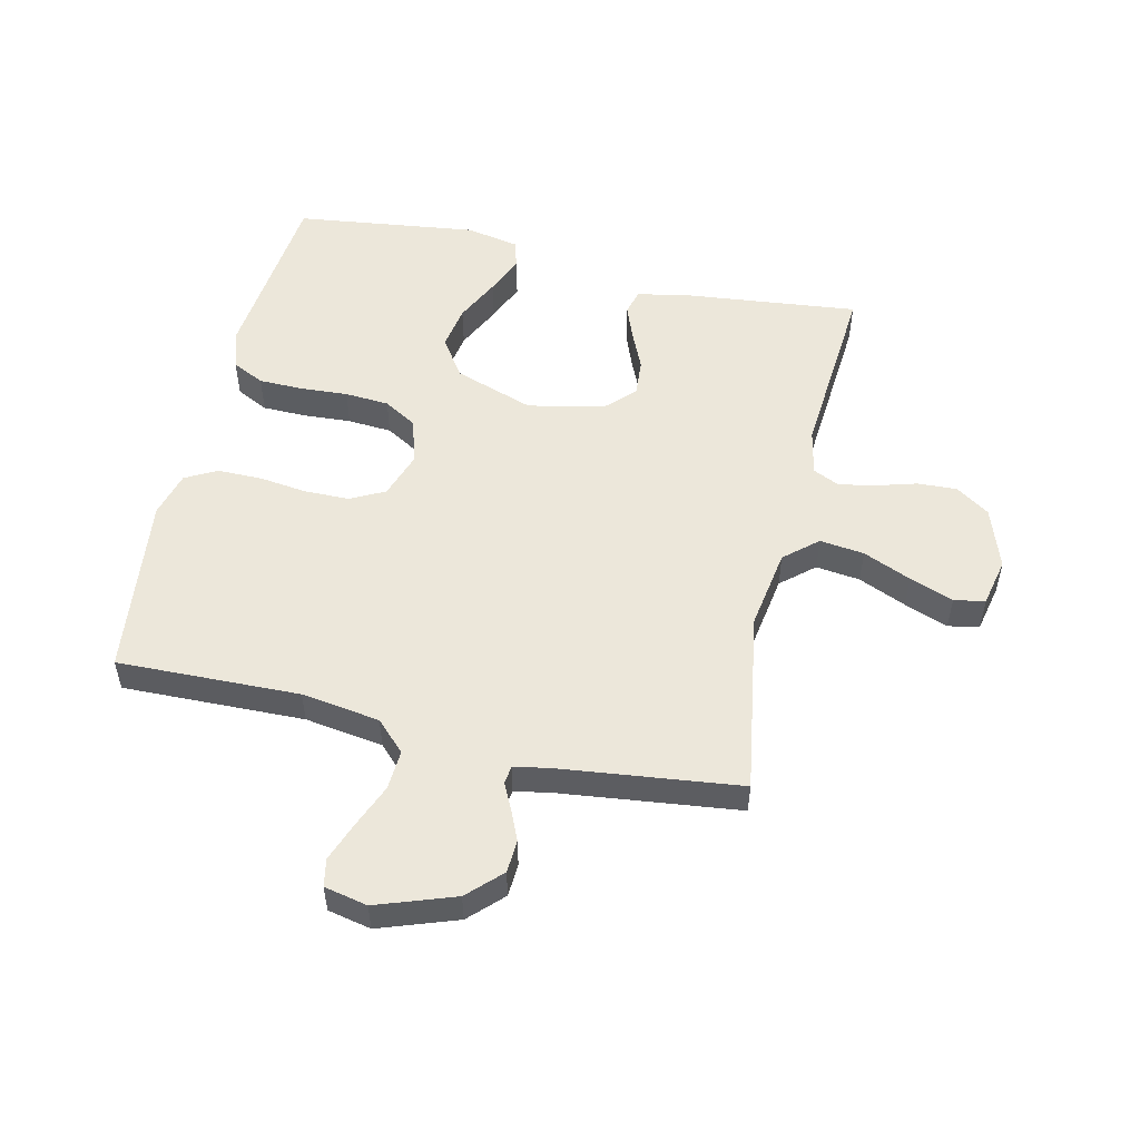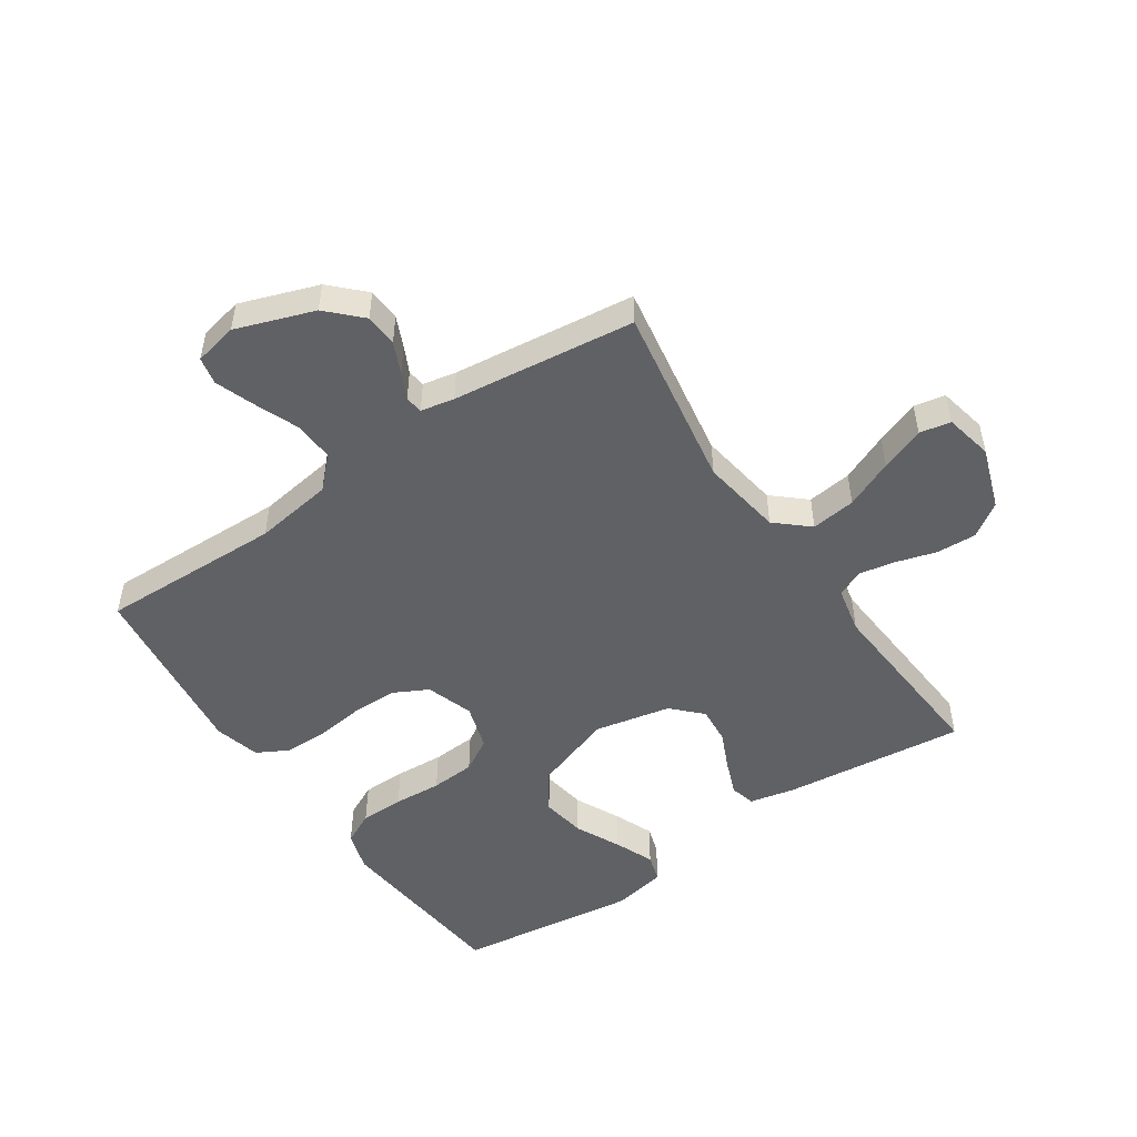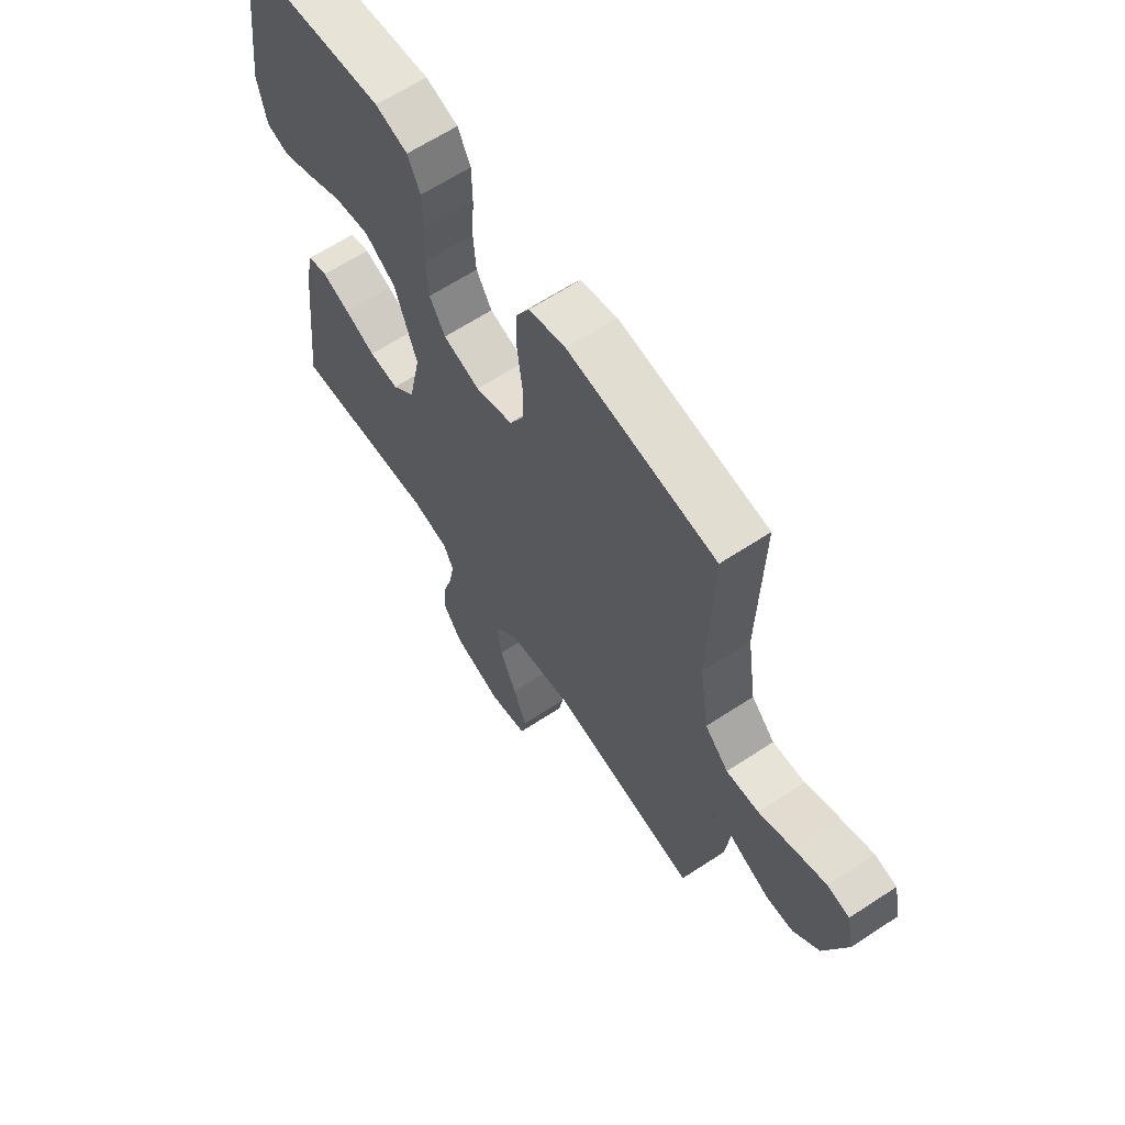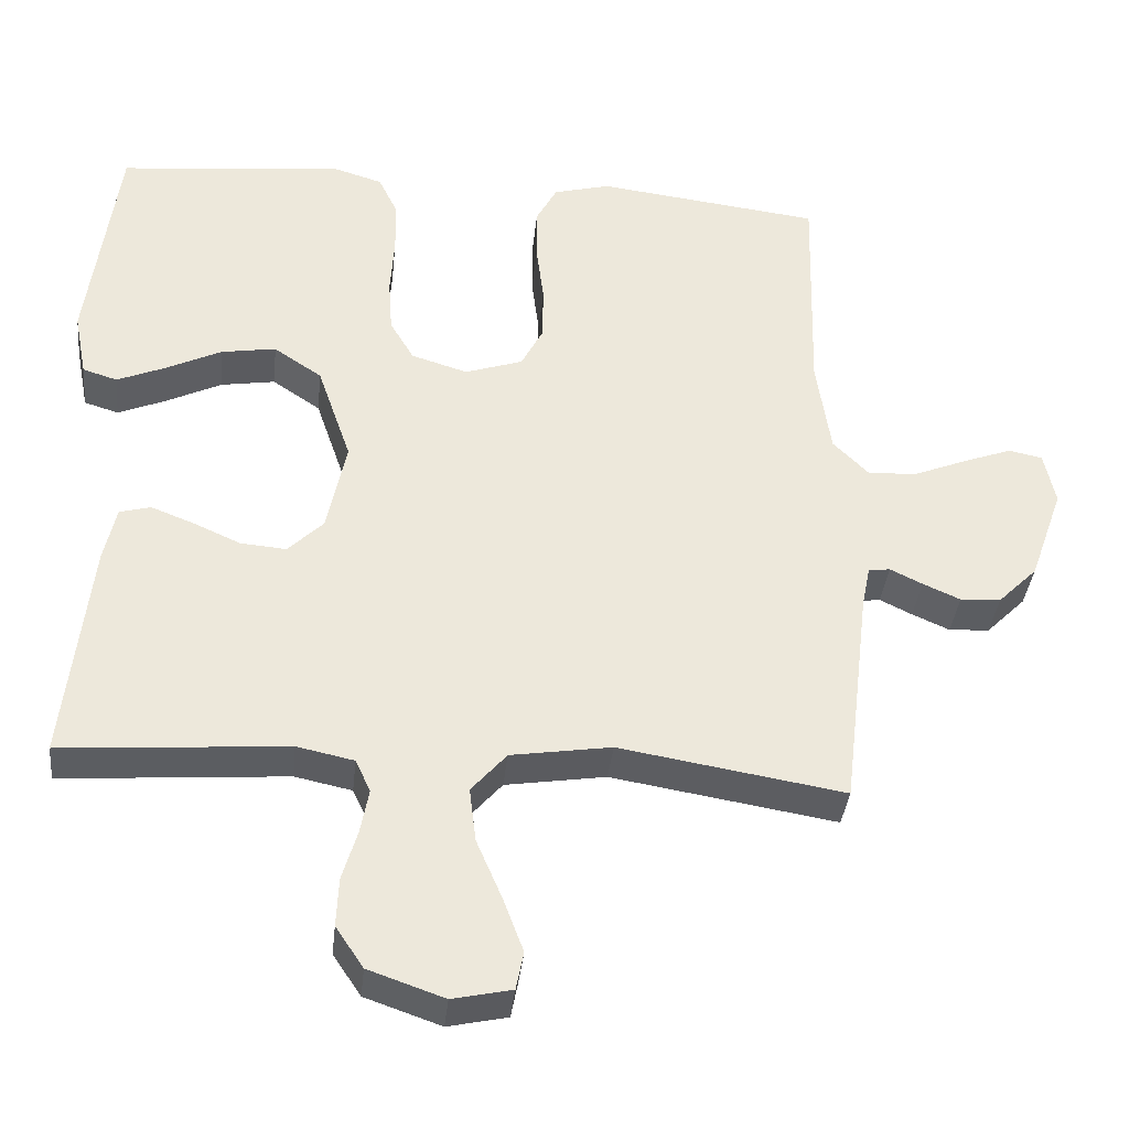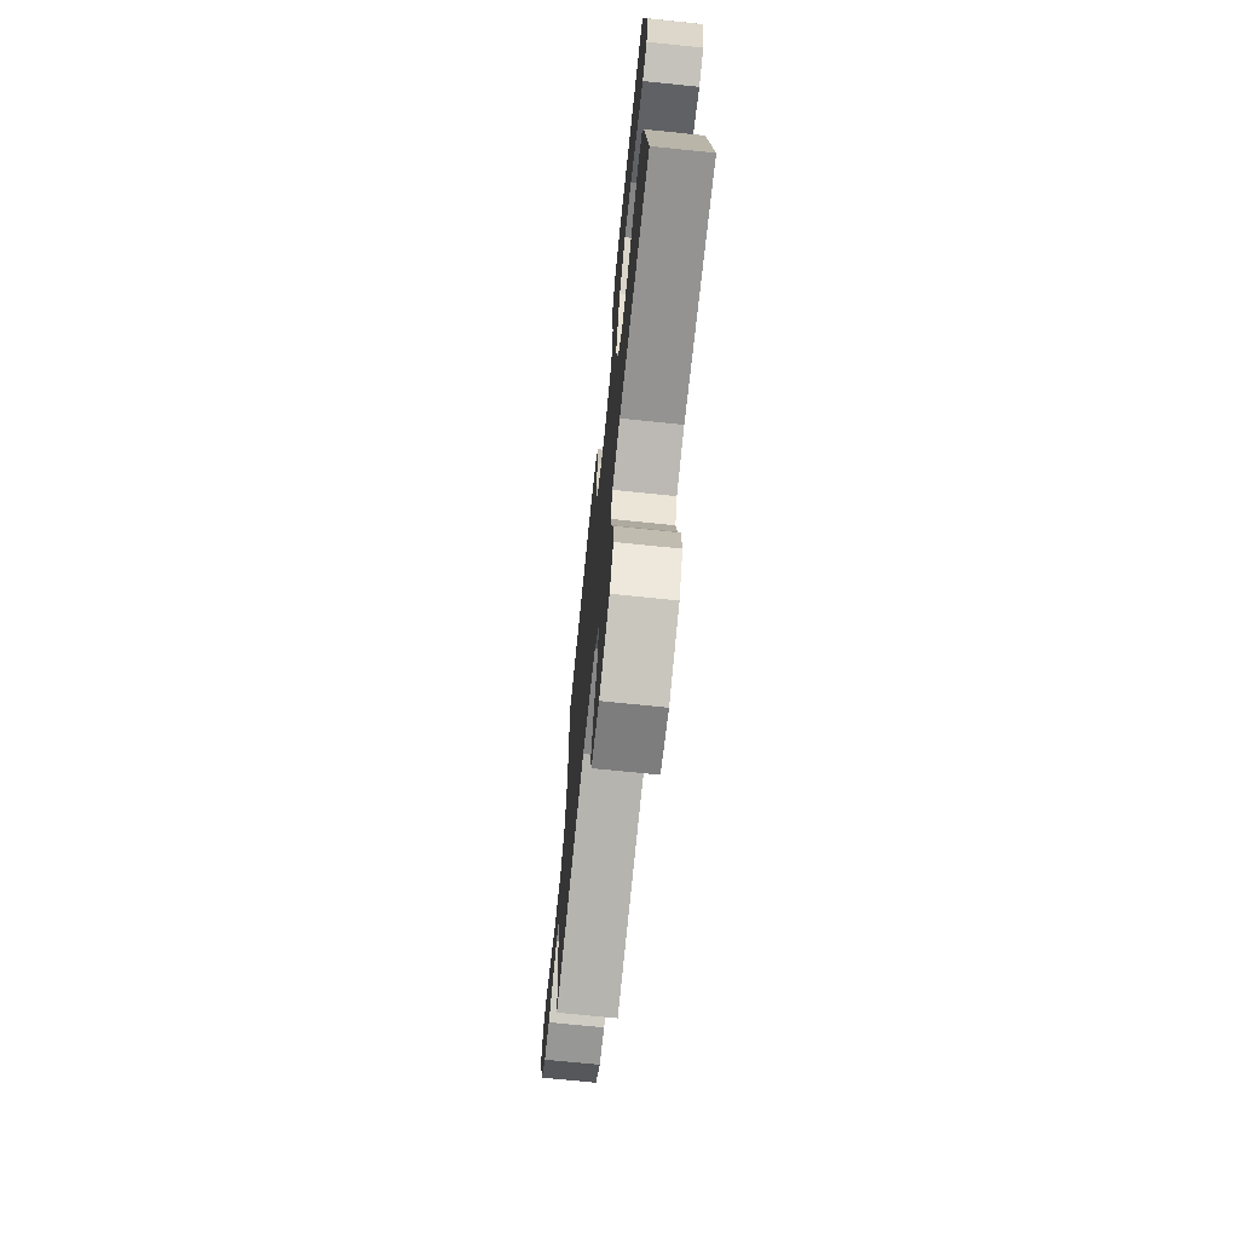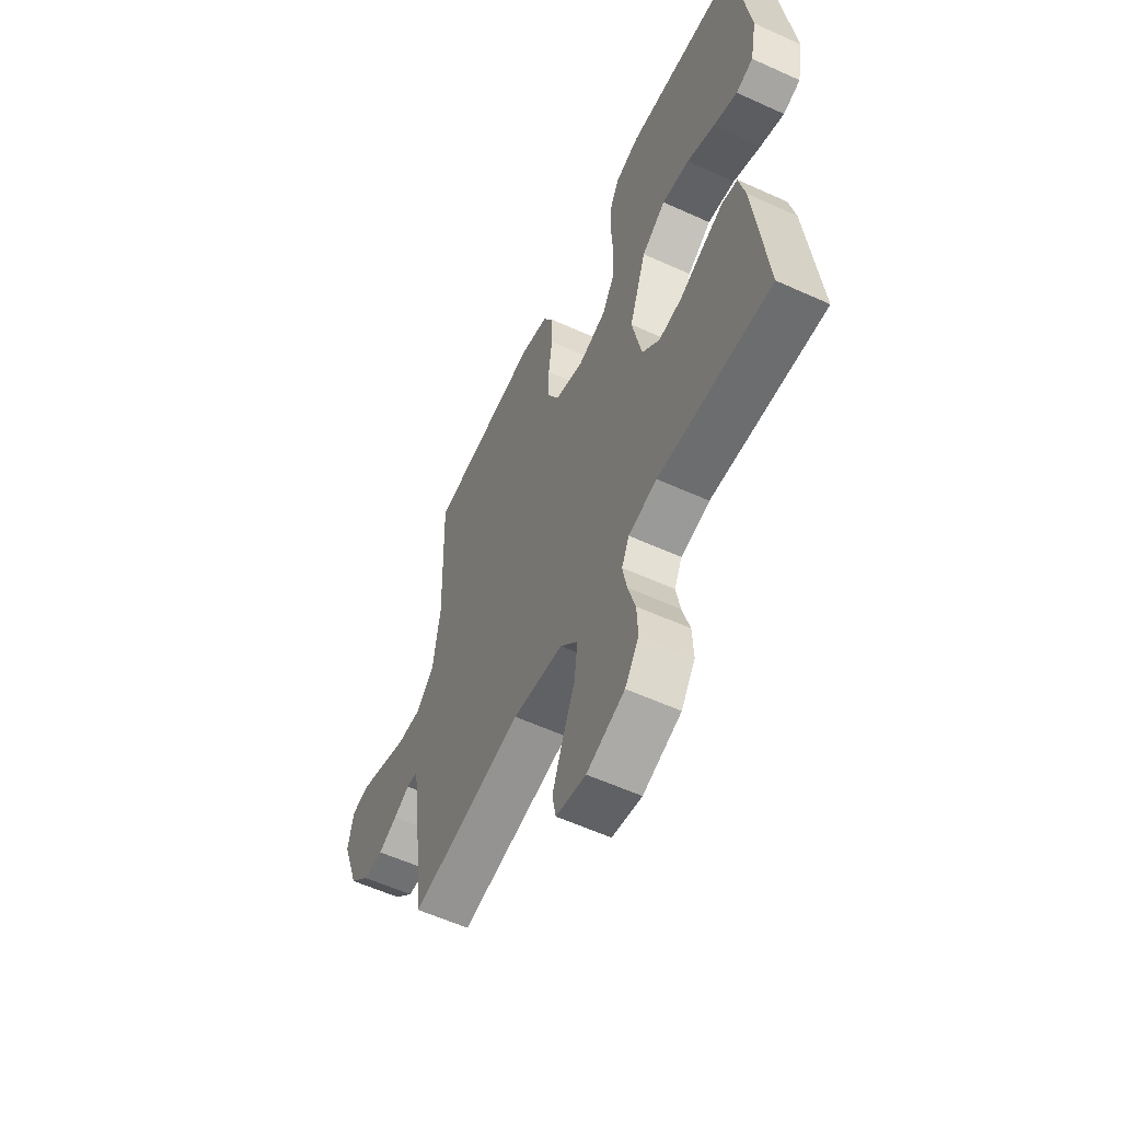
<metadata>
{"format":"obj","ext":"obj","renderer":"f3d","projection":"perspective","resolution":1024,"background":"white","views":[{"elev":52.9,"azim":103.0,"up":"+Y"},{"elev":-50.4,"azim":124.0,"up":"+Y"},{"elev":63.7,"azim":56.4,"up":"+Z"},{"elev":-36.9,"azim":-6.0,"up":"+Z"},{"elev":-71.3,"azim":-95.9,"up":"+Z"},{"elev":-58.0,"azim":-115.2,"up":"+Z"}]}
</metadata>
<code>
v 0.5 0.07 0.5
v 0.492 0.07 0.2
v 0.511 0.07 0.071
v 0.559 0.07 0.023
v 0.625 0.07 0.027
v 0.696 0.07 0.056
v 0.761 0.07 0.08
v 0.806 0.07 0.071
v 0.821 0.07 0
v 0.776 0.07 -0.128
v 0.723 0.07 -0.181
v 0.669 0.07 -0.184
v 0.619 0.07 -0.162
v 0.576 0.07 -0.141
v 0.547 0.07 -0.145
v 0.536 0.07 -0.2
v 0.5 0.07 -0.5
v 0.2 0.07 -0.451
v 0.066 0.07 -0.472
v 0.019 0.07 -0.526
v 0.028 0.07 -0.599
v 0.062 0.07 -0.678
v 0.089 0.07 -0.75
v 0.079 0.07 -0.801
v 0 0.07 -0.818
v -0.101 0.07 -0.783
v -0.138 0.07 -0.728
v -0.135 0.07 -0.663
v -0.115 0.07 -0.595
v -0.104 0.07 -0.536
v -0.124 0.07 -0.493
v -0.2 0.07 -0.477
v -0.5 0.07 -0.5
v -0.467 0.07 -0.2
v -0.451 0.07 -0.127
v -0.41 0.07 -0.116
v -0.353 0.07 -0.138
v -0.29 0.07 -0.166
v -0.229 0.07 -0.171
v -0.182 0.07 -0.125
v -0.156 0.07 0
v -0.201 0.07 0.131
v -0.265 0.07 0.174
v -0.338 0.07 0.162
v -0.412 0.07 0.126
v -0.476 0.07 0.099
v -0.522 0.07 0.113
v -0.539 0.07 0.2
v -0.5 0.07 0.5
v -0.2 0.07 0.53
v -0.134 0.07 0.51
v -0.108 0.07 0.457
v -0.107 0.07 0.385
v -0.112 0.07 0.306
v -0.107 0.07 0.233
v -0.075 0.07 0.179
v 0 0.07 0.156
v 0.077 0.07 0.182
v 0.106 0.07 0.238
v 0.107 0.07 0.312
v 0.097 0.07 0.391
v 0.097 0.07 0.464
v 0.125 0.07 0.516
v 0.2 0.07 0.536
v 0.5 0 0.5
v 0.492 0 0.2
v 0.511 0 0.071
v 0.559 0 0.023
v 0.625 0 0.027
v 0.696 0 0.056
v 0.761 0 0.08
v 0.806 0 0.071
v 0.821 0 0
v 0.776 0 -0.128
v 0.723 0 -0.181
v 0.669 0 -0.184
v 0.619 0 -0.162
v 0.576 0 -0.141
v 0.547 0 -0.145
v 0.536 0 -0.2
v 0.5 0 -0.5
v 0.2 0 -0.451
v 0.066 0 -0.472
v 0.019 0 -0.526
v 0.028 0 -0.599
v 0.062 0 -0.678
v 0.089 0 -0.75
v 0.079 0 -0.801
v 0 0 -0.818
v -0.101 0 -0.783
v -0.138 0 -0.728
v -0.135 0 -0.663
v -0.115 0 -0.595
v -0.104 0 -0.536
v -0.124 0 -0.493
v -0.2 0 -0.477
v -0.5 0 -0.5
v -0.467 0 -0.2
v -0.451 0 -0.127
v -0.41 0 -0.116
v -0.353 0 -0.138
v -0.29 0 -0.166
v -0.229 0 -0.171
v -0.182 0 -0.125
v -0.156 0 0
v -0.201 0 0.131
v -0.265 0 0.174
v -0.338 0 0.162
v -0.412 0 0.126
v -0.476 0 0.099
v -0.522 0 0.113
v -0.539 0 0.2
v -0.5 0 0.5
v -0.2 0 0.53
v -0.134 0 0.51
v -0.108 0 0.457
v -0.107 0 0.385
v -0.112 0 0.306
v -0.107 0 0.233
v -0.075 0 0.179
v 0 0 0.156
v 0.077 0 0.182
v 0.106 0 0.238
v 0.107 0 0.312
v 0.097 0 0.391
v 0.097 0 0.464
v 0.125 0 0.516
v 0.2 0 0.536
f 64 1 2
f 63 64 2
f 62 63 2
f 61 62 2
f 60 61 2
f 59 60 2 3
f 58 59 3 4
f 57 58 4
f 52 53 54
f 51 52 54
f 50 51 54
f 49 50 54
f 48 49 54
f 47 48 54
f 46 47 54
f 45 46 54
f 44 45 54
f 43 44 54 55
f 42 43 55 56
f 36 37 38
f 35 36 38
f 34 35 38
f 33 34 38
f 32 33 38
f 31 32 38 39
f 30 31 39 40
f 27 28 29
f 26 27 29
f 25 26 29
f 24 25 29
f 23 24 29
f 22 23 29
f 21 22 29
f 20 21 29 30
f 30 40 41
f 20 30 41
f 19 20 41
f 16 17 18
f 42 56 57
f 41 42 57
f 19 41 57
f 18 19 57
f 16 18 57
f 15 16 57
f 12 13 14
f 11 12 14
f 10 11 14
f 9 10 14
f 8 9 14
f 7 8 14
f 6 7 14
f 5 6 14
f 4 5 14 15
f 4 15 57
f 66 65 128
f 66 128 127
f 66 127 126
f 66 126 125
f 66 125 124
f 67 66 124 123
f 68 67 123 122
f 68 122 121
f 118 117 116
f 118 116 115
f 118 115 114
f 118 114 113
f 118 113 112
f 118 112 111
f 118 111 110
f 118 110 109
f 118 109 108
f 119 118 108 107
f 120 119 107 106
f 102 101 100
f 102 100 99
f 102 99 98
f 102 98 97
f 102 97 96
f 103 102 96 95
f 104 103 95 94
f 93 92 91
f 93 91 90
f 93 90 89
f 93 89 88
f 93 88 87
f 93 87 86
f 93 86 85
f 94 93 85 84
f 105 104 94
f 105 94 84
f 105 84 83
f 82 81 80
f 121 120 106
f 121 106 105
f 121 105 83
f 121 83 82
f 121 82 80
f 121 80 79
f 78 77 76
f 78 76 75
f 78 75 74
f 78 74 73
f 78 73 72
f 78 72 71
f 78 71 70
f 78 70 69
f 79 78 69 68
f 121 79 68
f 1 65 66 2
f 2 66 67 3
f 3 67 68 4
f 4 68 69 5
f 5 69 70 6
f 6 70 71 7
f 7 71 72 8
f 8 72 73 9
f 9 73 74 10
f 10 74 75 11
f 11 75 76 12
f 12 76 77 13
f 13 77 78 14
f 14 78 79 15
f 15 79 80 16
f 16 80 81 17
f 17 81 82 18
f 18 82 83 19
f 19 83 84 20
f 20 84 85 21
f 21 85 86 22
f 22 86 87 23
f 23 87 88 24
f 24 88 89 25
f 25 89 90 26
f 26 90 91 27
f 27 91 92 28
f 28 92 93 29
f 29 93 94 30
f 30 94 95 31
f 31 95 96 32
f 32 96 97 33
f 33 97 98 34
f 34 98 99 35
f 35 99 100 36
f 36 100 101 37
f 37 101 102 38
f 38 102 103 39
f 39 103 104 40
f 40 104 105 41
f 41 105 106 42
f 42 106 107 43
f 43 107 108 44
f 44 108 109 45
f 45 109 110 46
f 46 110 111 47
f 47 111 112 48
f 48 112 113 49
f 49 113 114 50
f 50 114 115 51
f 51 115 116 52
f 52 116 117 53
f 53 117 118 54
f 54 118 119 55
f 55 119 120 56
f 56 120 121 57
f 57 121 122 58
f 58 122 123 59
f 59 123 124 60
f 60 124 125 61
f 61 125 126 62
f 62 126 127 63
f 63 127 128 64
f 64 128 65 1

</code>
